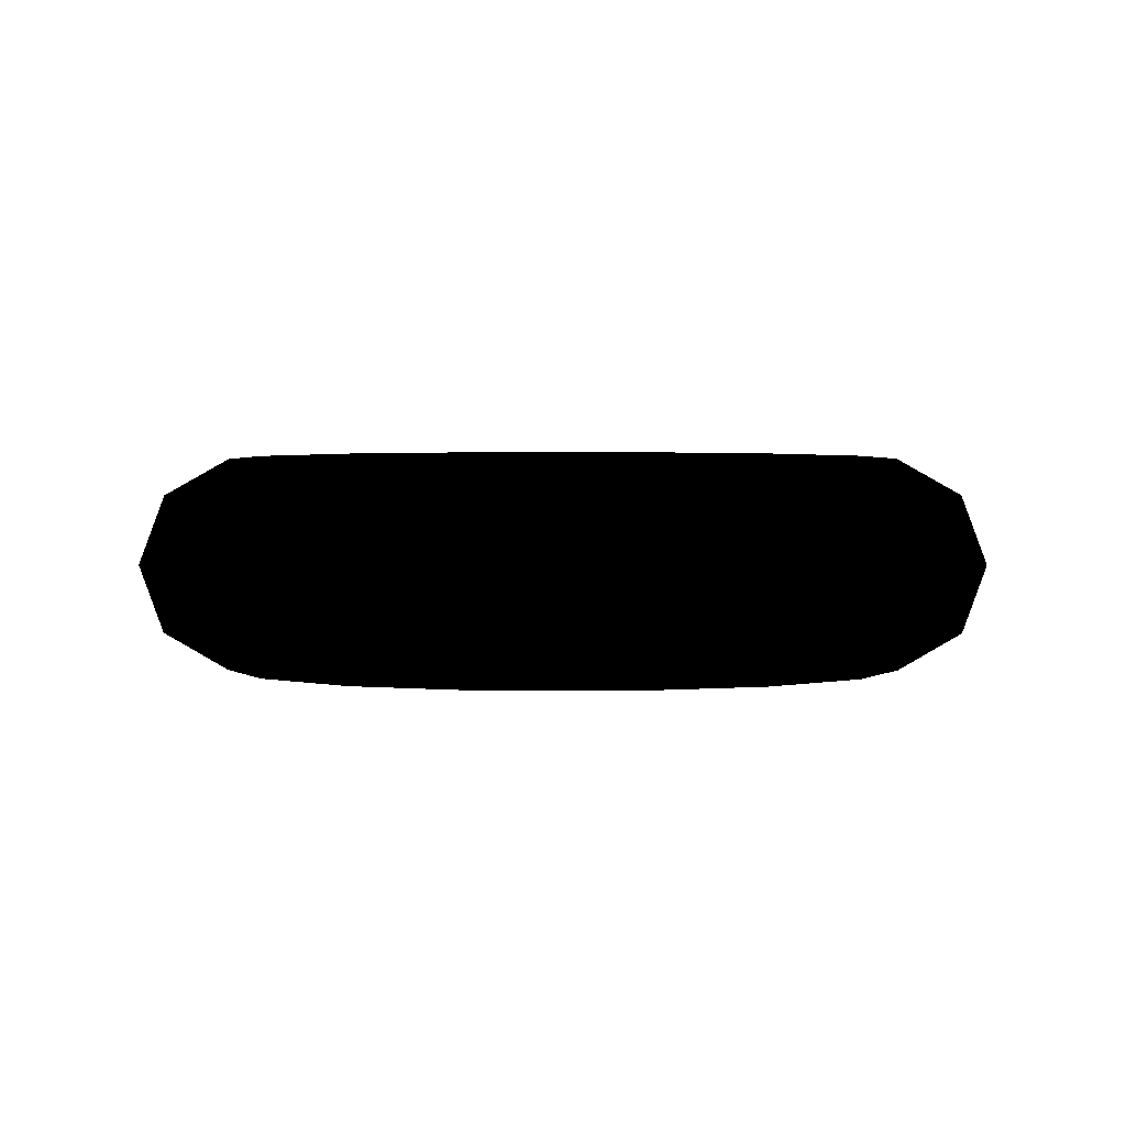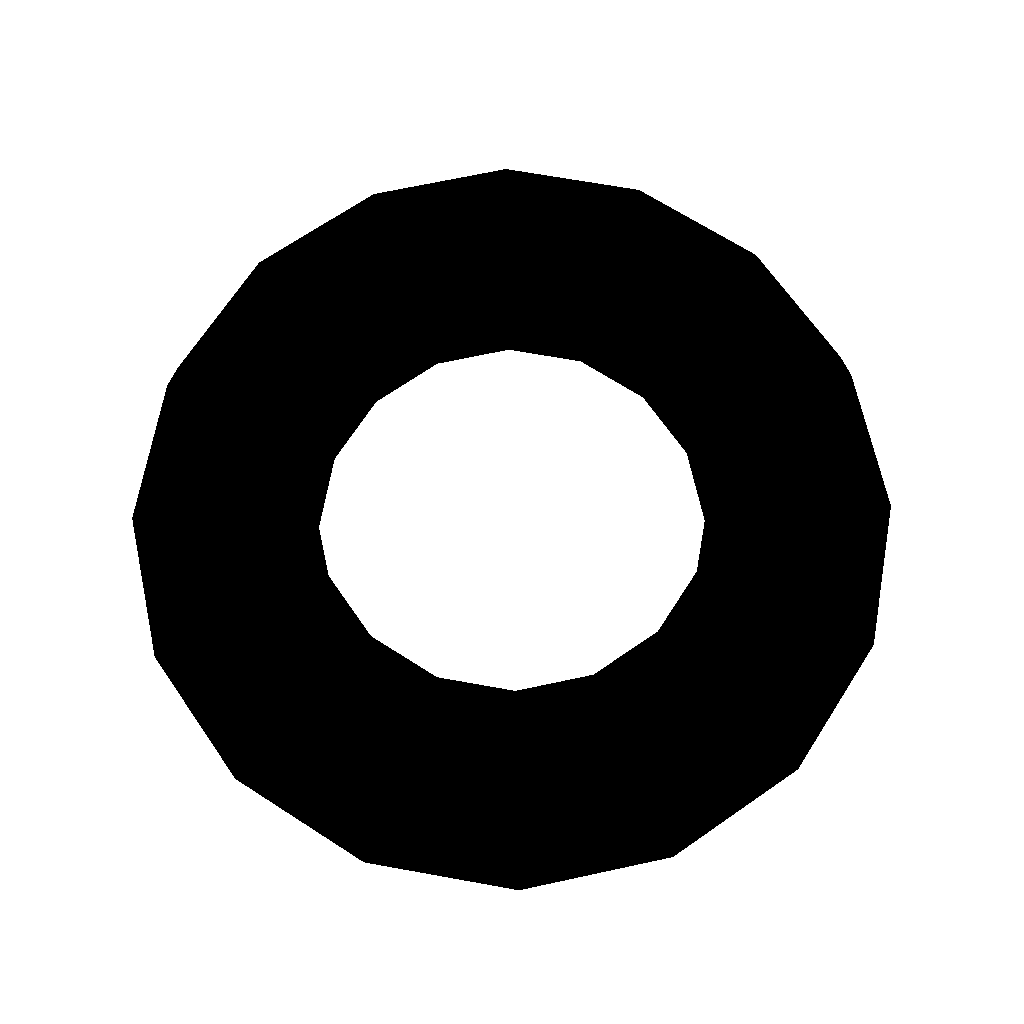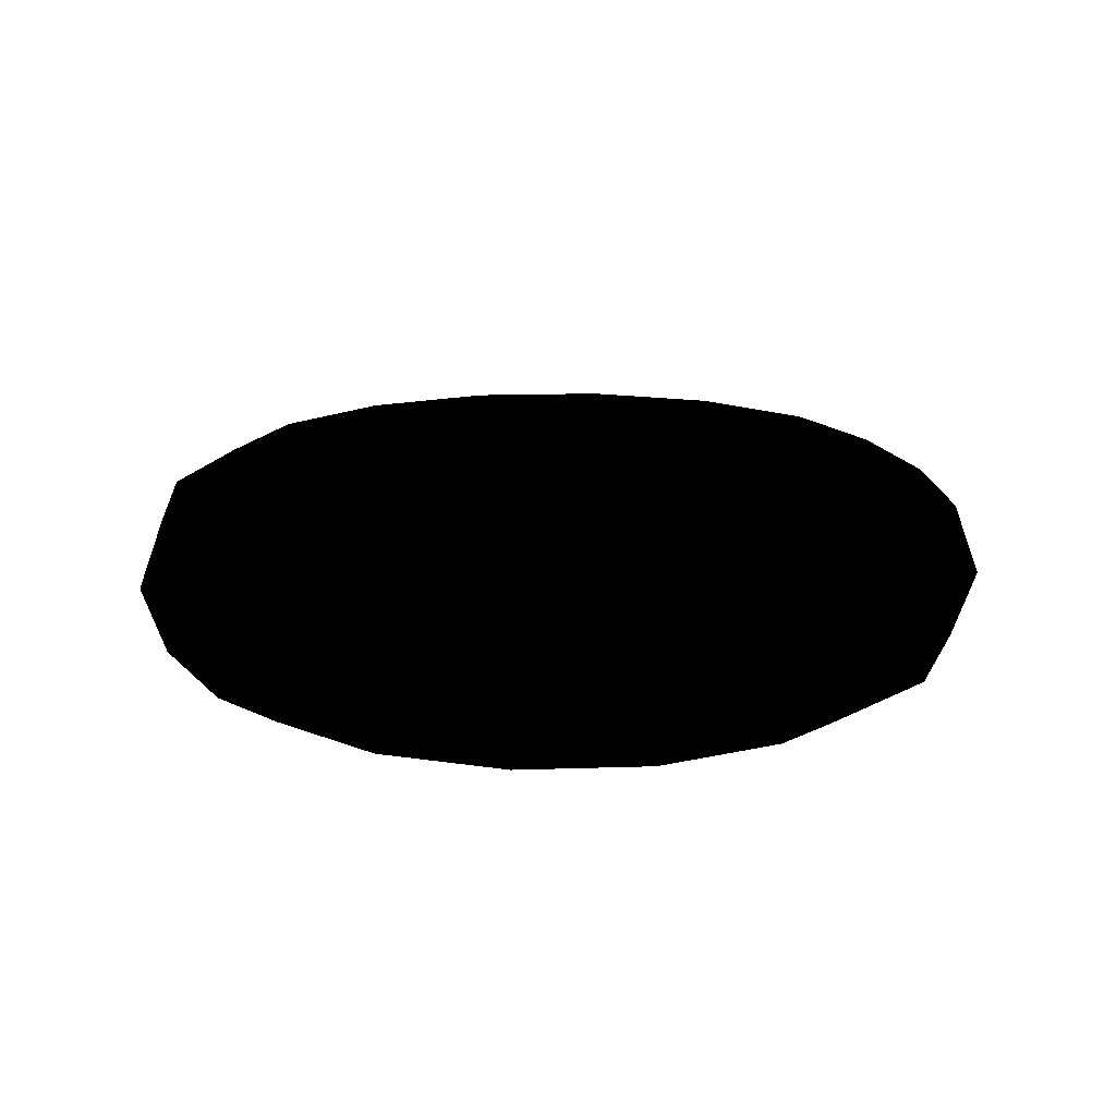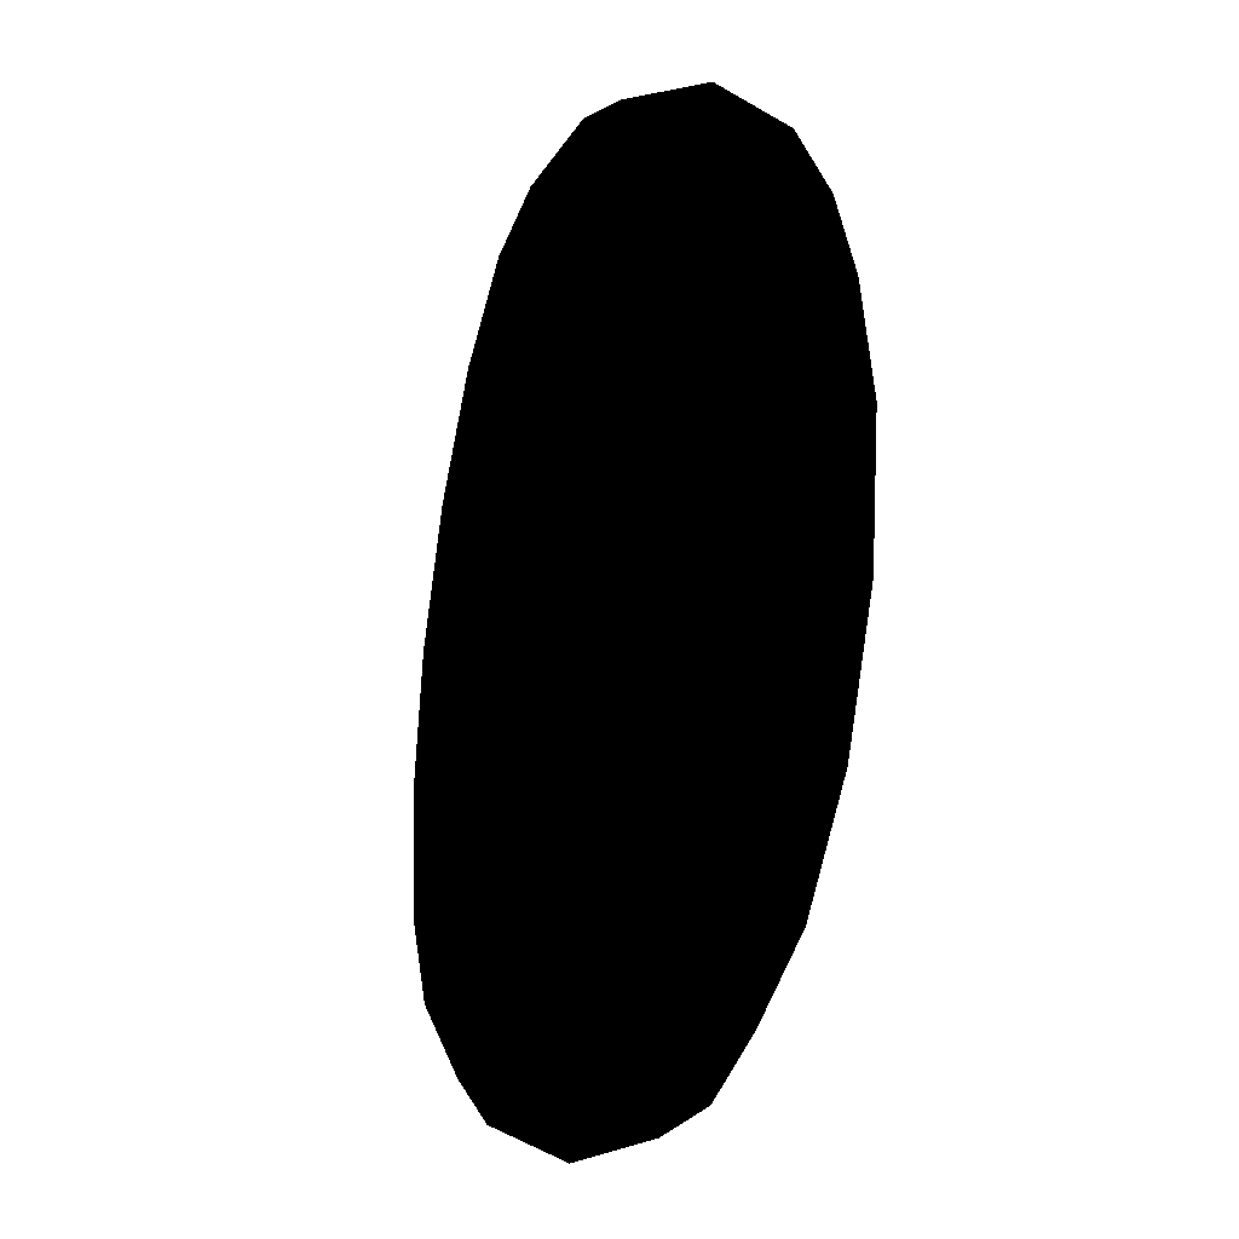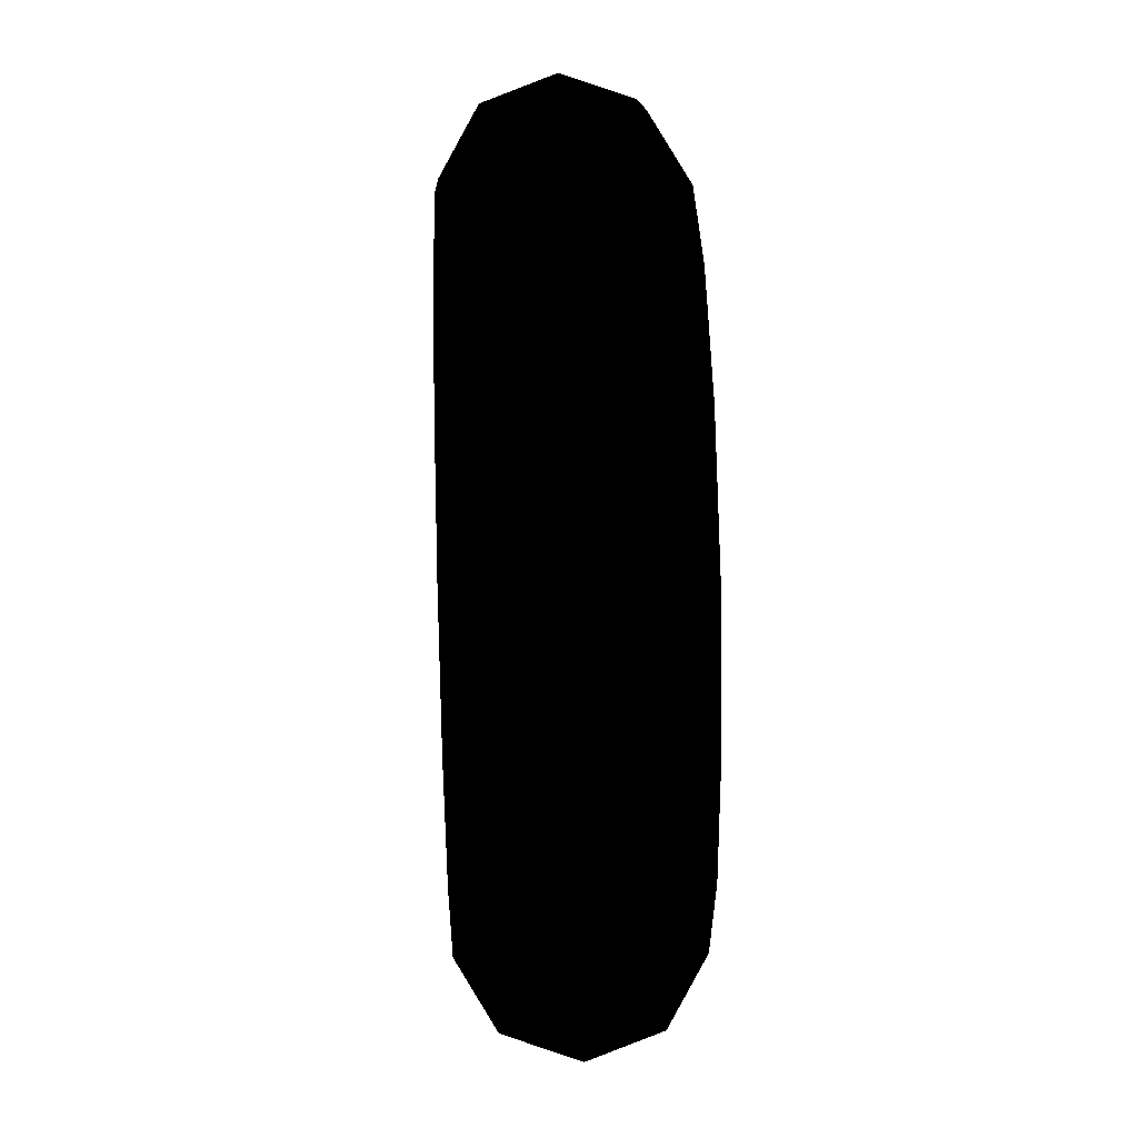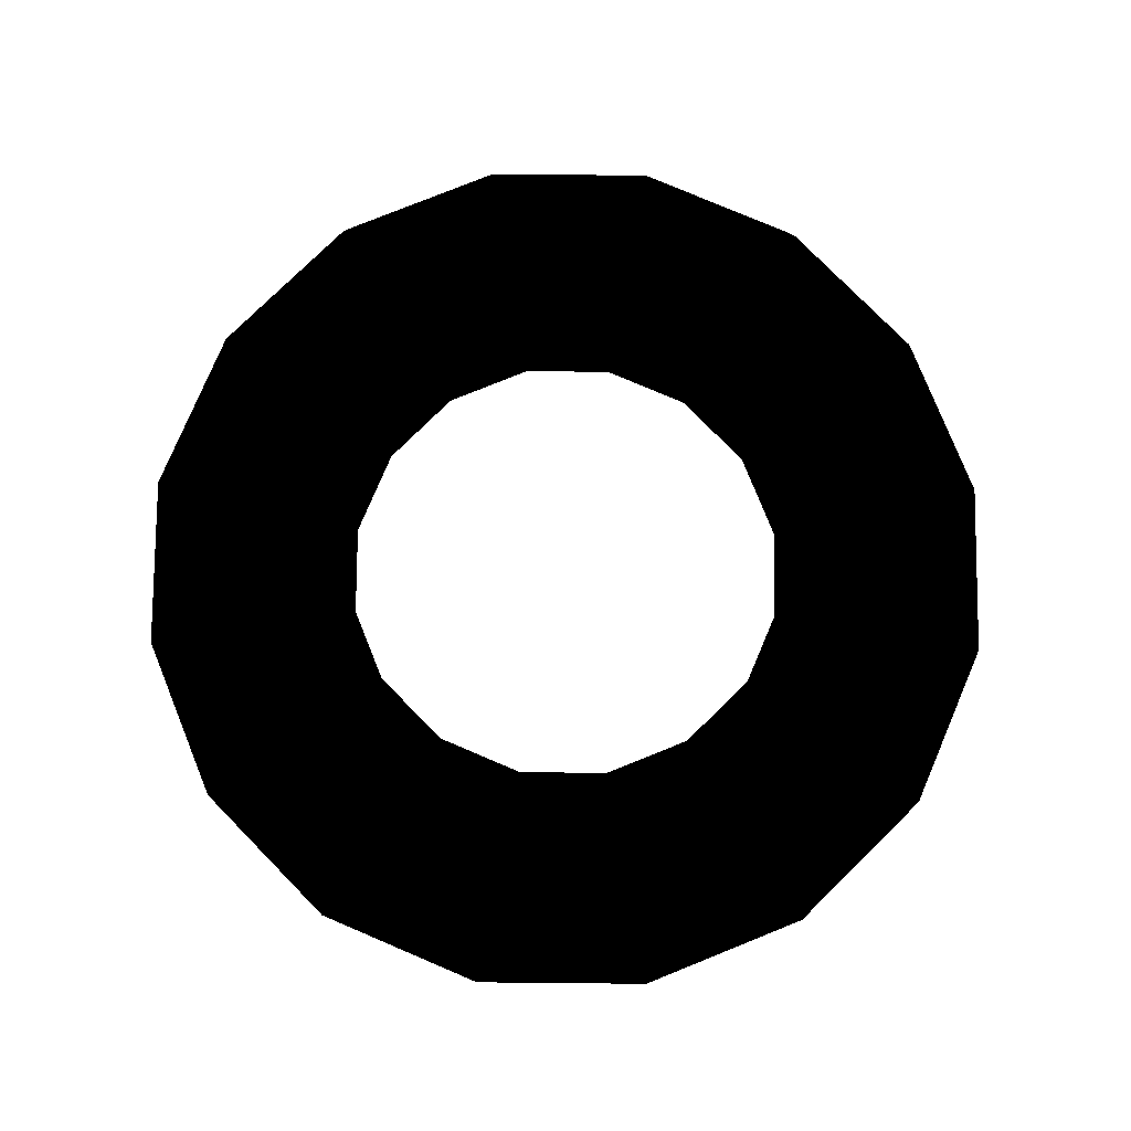
<metadata>
{"format":"obj","ext":"obj","renderer":"f3d","projection":"perspective","resolution":1024,"background":"white","views":[{"elev":1.3,"azim":124.7,"up":"+Y"},{"elev":68.7,"azim":-68.5,"up":"+Y"},{"elev":15.5,"azim":-105.3,"up":"+Y"},{"elev":-30.3,"azim":76.4,"up":"+Z"},{"elev":46.7,"azim":-91.8,"up":"+Z"},{"elev":78.5,"azim":-123.2,"up":"+Y"}]}
</metadata>
<code>
v 0.4348 0.08032 0.68
v 0.462 -0.0002 0.6912
v 0.5 -0.0002 0.4999
v 0.4706 0.08032 0.4999
v 0.3661 0.123 0.6515
v 0.3963 0.123 0.4999
v 0.2882 0.1077 0.6193
v 0.3119 0.1077 0.4999
v 0.2377 0.04167 0.5983
v 0.2573 0.04167 0.4999
v 0.2383 -0.04404 0.5986
v 0.258 -0.04404 0.4999
v 0.2899 -0.1091 0.62
v 0.3137 -0.1091 0.4999
v 0.368 -0.123 0.6523
v 0.3983 -0.123 0.4999
v 0.436 -0.07911 0.6805
v 0.472 -0.07911 0.4999
v 0.3328 0.08032 0.8327
v 0.3536 -0.0002 0.8535
v 0.2802 0.123 0.7801
v 0.2206 0.1077 0.7205
v 0.1819 0.04167 0.6818
v 0.1824 -0.04404 0.6823
v 0.2219 -0.1091 0.7217
v 0.2817 -0.123 0.7816
v 0.3337 -0.07911 0.8336
v 0.1801 0.08032 0.9347
v 0.1913 -0.0002 0.9619
v 0.1516 0.123 0.866
v 0.1194 0.1077 0.7881
v 0.09843 0.04167 0.7376
v 0.09871 -0.04404 0.7382
v 0.1201 -0.1091 0.7898
v 0.1524 -0.123 0.8679
v 0.1806 -0.07911 0.9359
v 0 0.08032 0.9705
v 0 -0.0002 0.9999
v 0 0.123 0.8961
v 0 0.1077 0.8118
v 0 0.04167 0.7571
v 0 -0.04404 0.7578
v 0 -0.1091 0.8136
v 0 -0.123 0.8982
v 0 -0.07911 0.9718
v -0.1801 0.08032 0.9347
v -0.1913 -0.0002 0.9618
v -0.1516 0.123 0.866
v -0.1194 0.1077 0.7881
v -0.09843 0.04167 0.7375
v -0.0987 -0.04404 0.7382
v -0.1201 -0.1091 0.7897
v -0.1524 -0.123 0.8679
v -0.1806 -0.07911 0.9359
v -0.3328 0.08032 0.8327
v -0.3535 -0.0002 0.8535
v -0.2802 0.123 0.7801
v -0.2205 0.1077 0.7204
v -0.1819 0.04167 0.6818
v -0.1824 -0.04404 0.6823
v -0.2218 -0.1091 0.7217
v -0.2816 -0.123 0.7815
v -0.3337 -0.07911 0.8336
v -0.4348 0.08032 0.68
v -0.4619 -0.0002 0.6912
v -0.3661 0.123 0.6515
v -0.2881 0.1077 0.6193
v -0.2376 0.04167 0.5983
v -0.2383 -0.04404 0.5986
v -0.2898 -0.1091 0.6199
v -0.368 -0.123 0.6523
v -0.436 -0.07911 0.6805
v -0.4706 0.08032 0.4999
v -0.5 -0.0002 0.4999
v -0.3962 0.123 0.4999
v -0.3119 0.1077 0.4999
v -0.2572 0.04167 0.4999
v -0.2579 -0.04404 0.4999
v -0.3137 -0.1091 0.4999
v -0.3983 -0.123 0.4999
v -0.4719 -0.07911 0.4999
v -0.4348 0.08032 0.3198
v -0.4619 -0.0002 0.3086
v -0.366 0.123 0.3483
v -0.2881 0.1077 0.3806
v -0.2376 0.04167 0.4015
v -0.2383 -0.04404 0.4012
v -0.2898 -0.1091 0.3799
v -0.368 -0.123 0.3475
v -0.436 -0.07911 0.3193
v -0.3327 0.08032 0.1672
v -0.3535 -0.0002 0.1464
v -0.2802 0.123 0.2198
v -0.2205 0.1077 0.2794
v -0.1819 0.04167 0.318
v -0.1824 -0.04404 0.3176
v -0.2218 -0.1091 0.2781
v -0.2816 -0.123 0.2183
v -0.3337 -0.07911 0.1662
v -0.1801 0.08032 0.06516
v -0.1913 -0.0002 0.038
v -0.1516 0.123 0.1339
v -0.1193 0.1077 0.2118
v -0.09841 0.04167 0.2623
v -0.09868 -0.04404 0.2617
v -0.12 -0.1091 0.2101
v -0.1524 -0.123 0.1319
v -0.1806 -0.07911 0.06394
v 0 0.08032 0.02934
v 0 -0.0002 -5e-05
v 0 0.123 0.1037
v 0 0.1077 0.1881
v 0 0.04167 0.2427
v 0 -0.04404 0.242
v 0 -0.1091 0.1862
v 0 -0.123 0.1016
v 0 -0.07911 0.02804
v 0.1801 0.08032 0.06517
v 0.1913 -0.0002 0.03801
v 0.1516 0.123 0.1339
v 0.1193 0.1077 0.2118
v 0.09841 0.04167 0.2623
v 0.09867 -0.04404 0.2617
v 0.12 -0.1091 0.2101
v 0.1524 -0.123 0.132
v 0.1806 -0.07911 0.06395
v 0.3327 0.08032 0.1672
v 0.3535 -0.0002 0.1464
v 0.2801 0.123 0.2198
v 0.2205 0.1077 0.2794
v 0.1818 0.04167 0.3181
v 0.1823 -0.04404 0.3176
v 0.2218 -0.1091 0.2781
v 0.2816 -0.123 0.2183
v 0.3336 -0.07911 0.1662
v 0.4347 0.08032 0.3198
v 0.4619 -0.0002 0.3086
v 0.366 0.123 0.3483
v 0.2881 0.1077 0.3806
v 0.2376 0.04167 0.4015
v 0.2382 -0.04404 0.4012
v 0.2898 -0.1091 0.3799
v 0.3679 -0.123 0.3475
v 0.4359 -0.07911 0.3193
f 2 1 3
f 3 1 4
f 1 5 4
f 4 5 6
f 5 7 6
f 6 7 8
f 7 9 8
f 8 9 10
f 9 11 10
f 10 11 12
f 11 13 12
f 12 13 14
f 13 15 14
f 14 15 16
f 15 17 16
f 16 17 18
f 2 3 17
f 3 18 17
f 20 19 2
f 2 19 1
f 19 21 1
f 1 21 5
f 21 22 5
f 5 22 7
f 22 23 7
f 7 23 9
f 23 24 9
f 9 24 11
f 24 25 11
f 11 25 13
f 25 26 13
f 13 26 15
f 26 27 15
f 15 27 17
f 2 27 20
f 17 27 2
f 29 28 20
f 20 28 19
f 28 30 19
f 19 30 21
f 30 31 21
f 21 31 22
f 31 32 22
f 22 32 23
f 32 33 23
f 23 33 24
f 33 34 24
f 24 34 25
f 34 35 25
f 25 35 26
f 35 36 26
f 26 36 27
f 20 36 29
f 27 36 20
f 38 37 29
f 29 37 28
f 37 39 28
f 28 39 30
f 39 40 30
f 30 40 31
f 40 41 31
f 31 41 32
f 41 42 32
f 32 42 33
f 42 43 33
f 33 43 34
f 43 44 34
f 34 44 35
f 44 45 35
f 35 45 36
f 29 45 38
f 36 45 29
f 47 46 38
f 38 46 37
f 46 48 37
f 37 48 39
f 48 49 39
f 39 49 40
f 49 50 40
f 40 50 41
f 50 51 41
f 41 51 42
f 51 52 42
f 42 52 43
f 52 53 43
f 43 53 44
f 53 54 44
f 44 54 45
f 38 54 47
f 45 54 38
f 56 55 47
f 47 55 46
f 55 57 46
f 46 57 48
f 57 58 48
f 48 58 49
f 58 59 49
f 49 59 50
f 59 60 50
f 50 60 51
f 60 61 51
f 51 61 52
f 61 62 52
f 52 62 53
f 62 63 53
f 53 63 54
f 47 63 56
f 54 63 47
f 65 64 56
f 56 64 55
f 64 66 55
f 55 66 57
f 66 67 57
f 57 67 58
f 67 68 58
f 58 68 59
f 68 69 59
f 59 69 60
f 69 70 60
f 60 70 61
f 70 71 61
f 61 71 62
f 71 72 62
f 62 72 63
f 56 72 65
f 63 72 56
f 74 73 65
f 65 73 64
f 73 75 64
f 64 75 66
f 75 76 66
f 66 76 67
f 76 77 67
f 67 77 68
f 77 78 68
f 68 78 69
f 78 79 69
f 69 79 70
f 79 80 70
f 70 80 71
f 80 81 71
f 71 81 72
f 65 81 74
f 72 81 65
f 83 82 74
f 74 82 73
f 82 84 73
f 73 84 75
f 84 85 75
f 75 85 76
f 85 86 76
f 76 86 77
f 86 87 77
f 77 87 78
f 87 88 78
f 78 88 79
f 88 89 79
f 79 89 80
f 89 90 80
f 80 90 81
f 74 90 83
f 81 90 74
f 92 91 83
f 83 91 82
f 91 93 82
f 82 93 84
f 93 94 84
f 84 94 85
f 94 95 85
f 85 95 86
f 95 96 86
f 86 96 87
f 96 97 87
f 87 97 88
f 97 98 88
f 88 98 89
f 98 99 89
f 89 99 90
f 83 99 92
f 90 99 83
f 101 100 92
f 92 100 91
f 100 102 91
f 91 102 93
f 102 103 93
f 93 103 94
f 103 104 94
f 94 104 95
f 104 105 95
f 95 105 96
f 105 106 96
f 96 106 97
f 106 107 97
f 97 107 98
f 107 108 98
f 98 108 99
f 92 108 101
f 99 108 92
f 110 109 101
f 101 109 100
f 109 111 100
f 100 111 102
f 111 112 102
f 102 112 103
f 112 113 103
f 103 113 104
f 113 114 104
f 104 114 105
f 114 115 105
f 105 115 106
f 115 116 106
f 106 116 107
f 116 117 107
f 107 117 108
f 101 117 110
f 108 117 101
f 119 118 110
f 110 118 109
f 118 120 109
f 109 120 111
f 120 121 111
f 111 121 112
f 121 122 112
f 112 122 113
f 122 123 113
f 113 123 114
f 123 124 114
f 114 124 115
f 124 125 115
f 115 125 116
f 125 126 116
f 116 126 117
f 110 126 119
f 117 126 110
f 128 127 119
f 119 127 118
f 127 129 118
f 118 129 120
f 129 130 120
f 120 130 121
f 130 131 121
f 121 131 122
f 131 132 122
f 122 132 123
f 132 133 123
f 123 133 124
f 133 134 124
f 124 134 125
f 134 135 125
f 125 135 126
f 119 135 128
f 126 135 119
f 137 136 128
f 128 136 127
f 136 138 127
f 127 138 129
f 138 139 129
f 129 139 130
f 139 140 130
f 130 140 131
f 140 141 131
f 131 141 132
f 141 142 132
f 132 142 133
f 142 143 133
f 133 143 134
f 143 144 134
f 134 144 135
f 128 144 137
f 135 144 128
f 136 137 3
f 4 136 3
f 144 3 137
f 18 3 144
f 138 136 4
f 6 138 4
f 139 138 6
f 8 139 6
f 140 139 8
f 10 140 8
f 141 140 10
f 12 141 10
f 142 141 12
f 14 142 12
f 143 142 14
f 16 143 14
f 144 143 16
f 18 144 16

</code>
